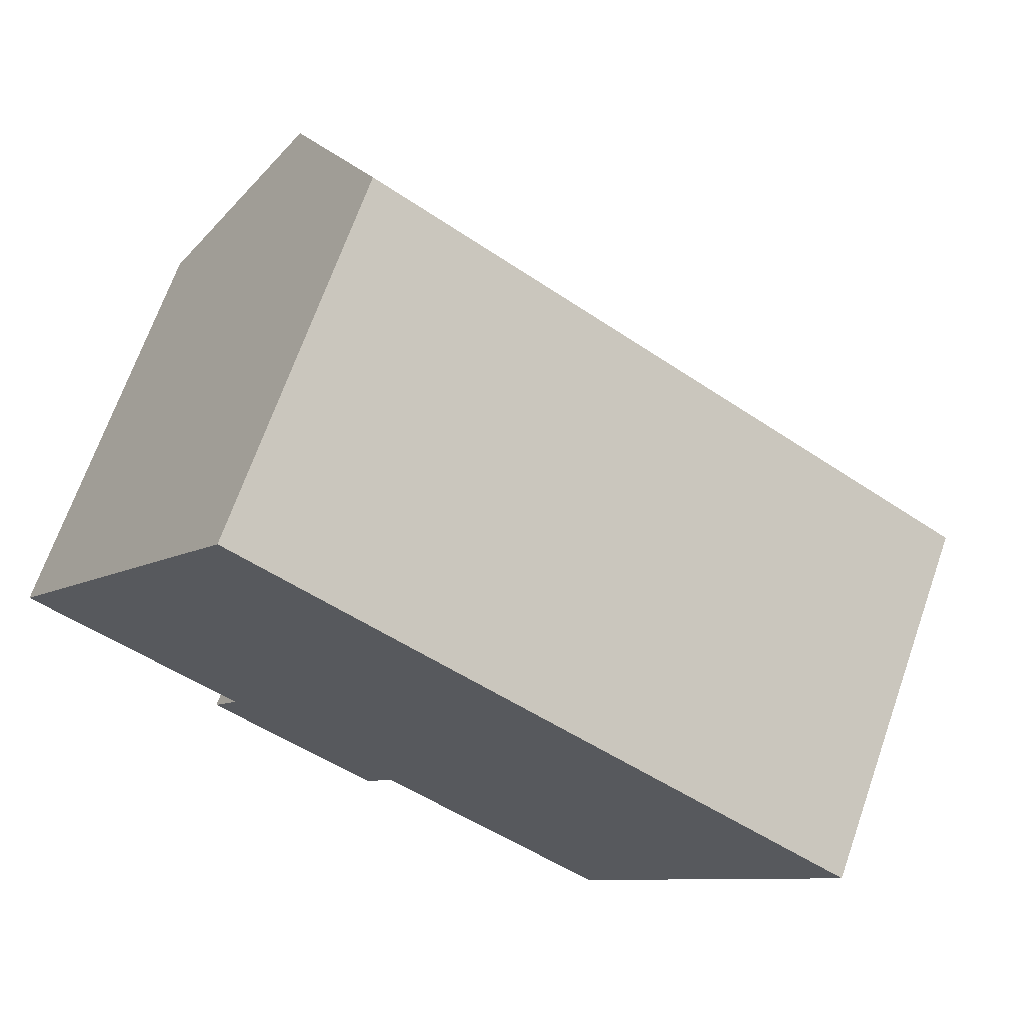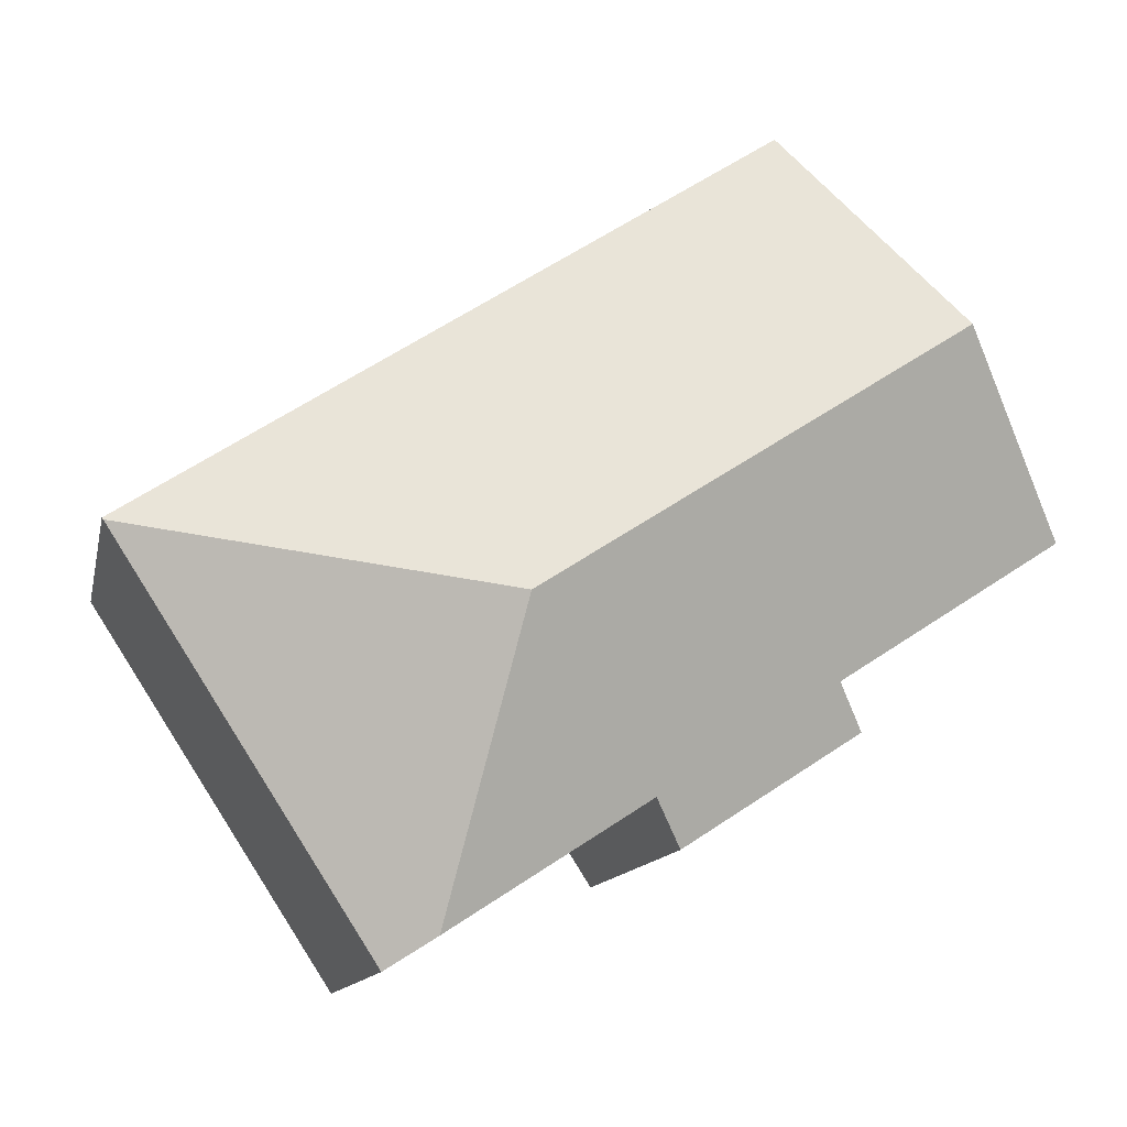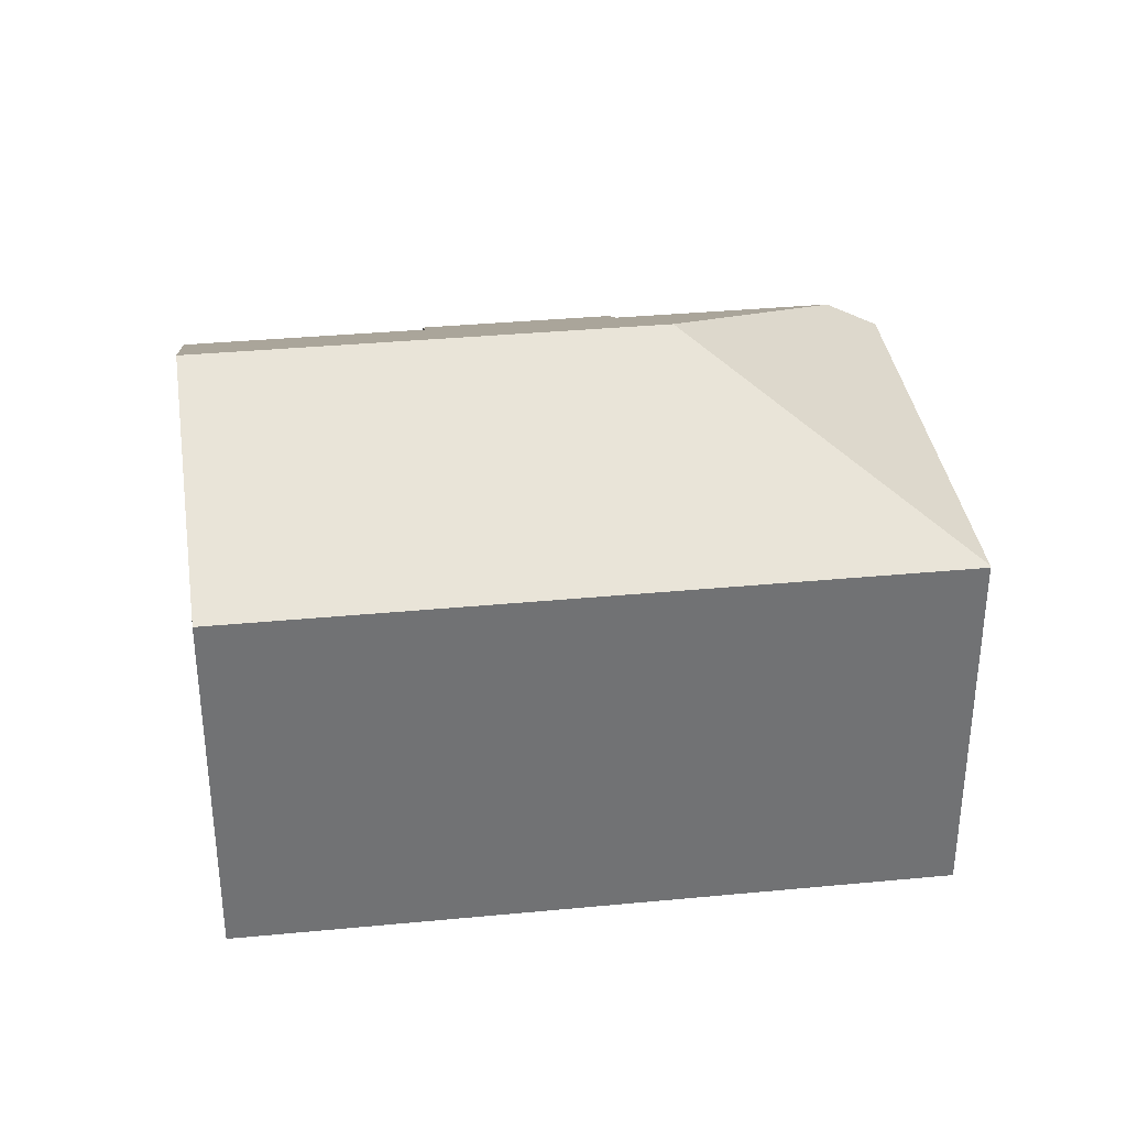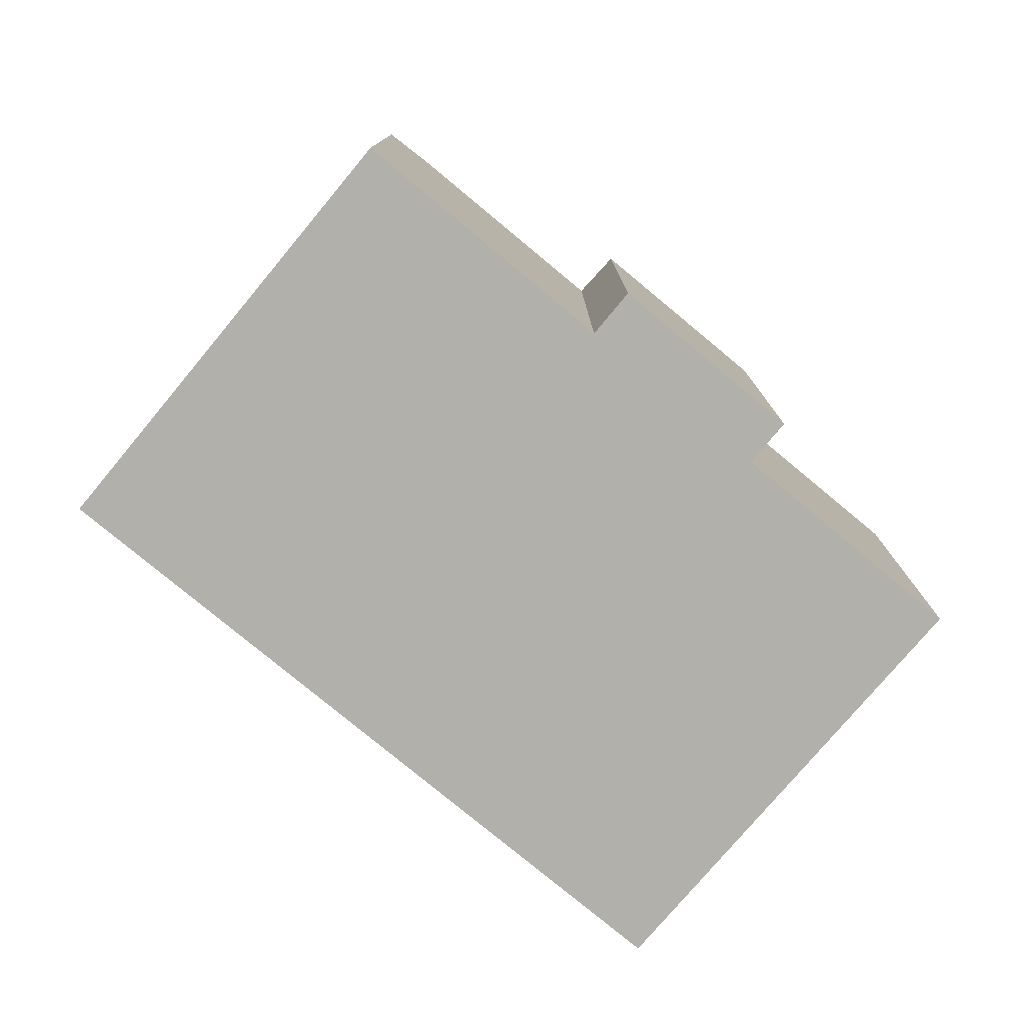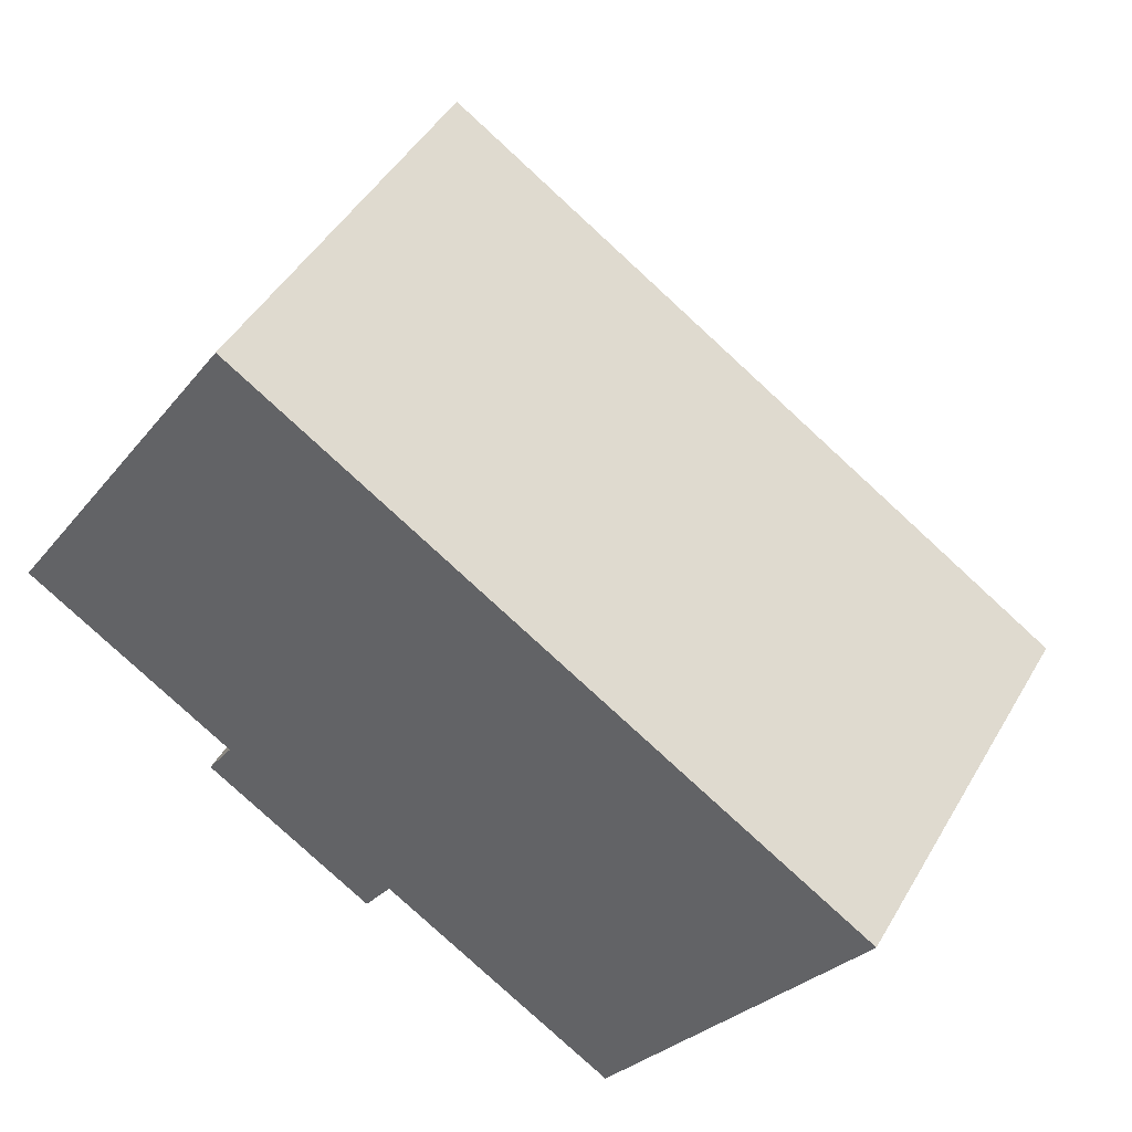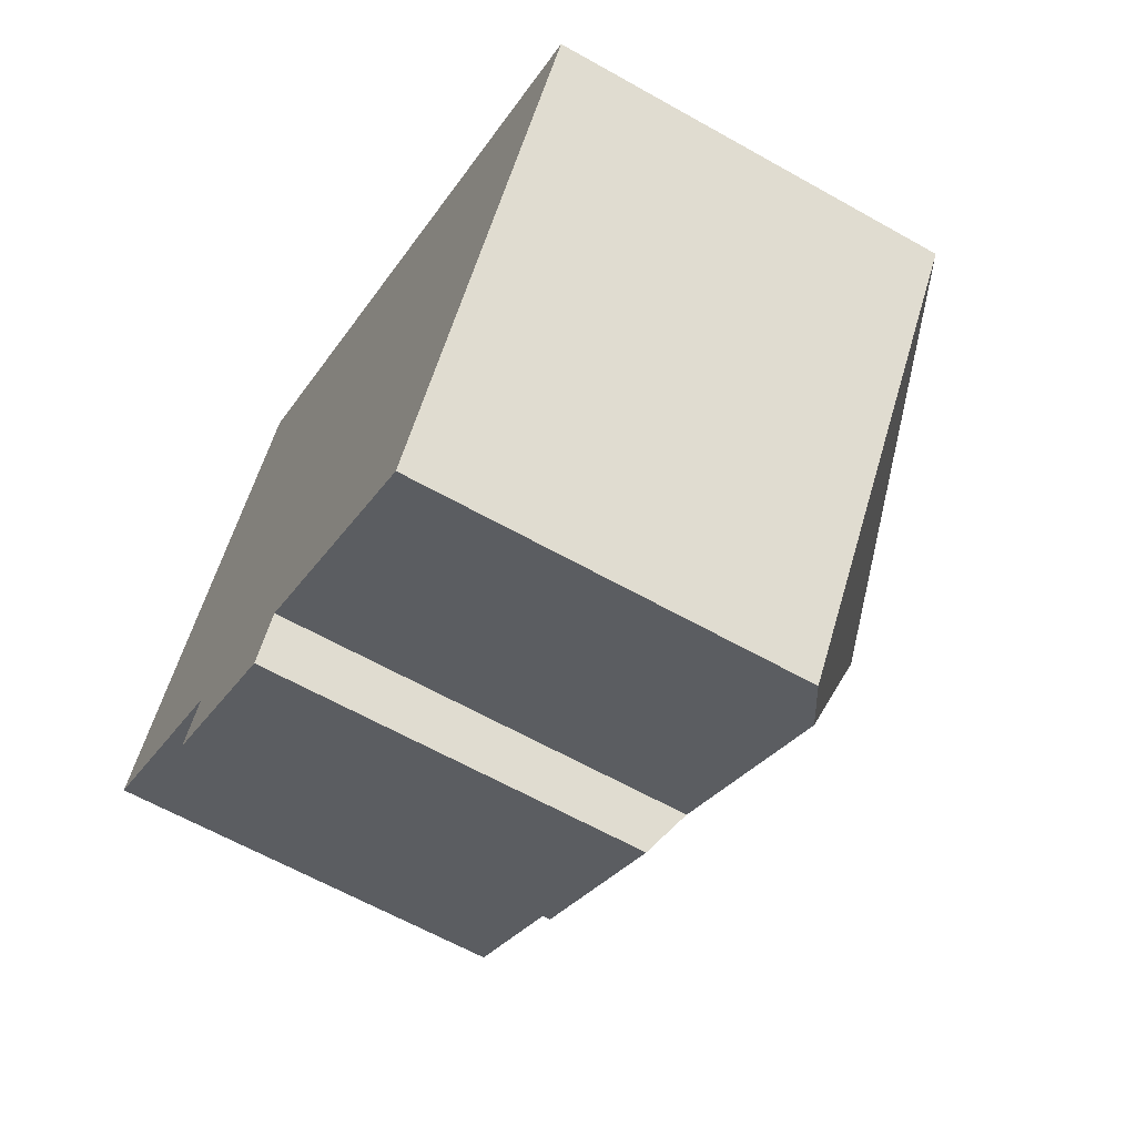
<metadata>
{"format":"obj","ext":"obj","renderer":"f3d","projection":"perspective","resolution":1024,"background":"white","views":[{"elev":68.8,"azim":19.4,"up":"+Z"},{"elev":-12.2,"azim":168.5,"up":"+Z"},{"elev":35.0,"azim":25.6,"up":"+Y"},{"elev":-78.4,"azim":173.2,"up":"+Y"},{"elev":46.4,"azim":28.8,"up":"+Z"},{"elev":-62.5,"azim":60.2,"up":"+Z"}]}
</metadata>
<code>
v  3.479 15.57 5.247
v  6.434 12.35 -4.157
v  0 12.35 7.559e-16
v  15.65 15.57 -2.617
v  11.63 12.37 -7.461
v  10.79 11.57 -8.772
v  17.45 12.37 -11.22
v  5.612 11.57 -5.429
v  6.172 13.07 9.308
v  7.796 11.57 11.76
v  11.59 11.57 9.308
v  15.21 11.57 6.967
v  17.89 11.57 5.237
v  26.44 11.6 -0.365
v  26.47 11.57 -0.31
v  18.84 11.52 -12.12
v  0 0 0
v  3.479 -3.213e-16 5.247
v  7.796 -7.198e-16 11.76
v  6.172 -5.7e-16 9.308
v  6.434 2.545e-16 -4.157
v  5.612 3.324e-16 -5.429
v  11.59 -5.7e-16 9.308
v  15.21 -4.266e-16 6.967
v  17.89 -3.207e-16 5.237
v  26.47 1.898e-17 -0.31
v  18.84 7.421e-16 -12.12
v  26.44 2.235e-17 -0.365
v  11.63 4.569e-16 -7.461
v  10.79 5.371e-16 -8.772
v  17.45 6.868e-16 -11.22
g defaultobject
f 1 2 3
f 2 1 4
f 2 4 5
f 2 5 6
f 5 4 7
f 6 8 2
f 9 4 1
f 4 9 10
f 4 10 11
f 4 11 12
f 4 12 13
f 4 13 14
f 14 13 15
f 7 14 16
f 14 7 4
f 17 1 3
f 1 17 9
f 9 17 10
f 10 17 18
f 10 18 19
f 19 18 20
f 8 21 2
f 21 8 22
f 19 11 10
f 11 19 12
f 12 19 13
f 13 19 15
f 15 19 23
f 15 23 24
f 15 24 25
f 15 25 26
f 15 16 14
f 16 15 26
f 16 26 27
f 27 26 28
f 29 6 5
f 6 29 30
f 16 5 7
f 5 16 27
f 5 27 29
f 29 27 31
f 30 8 6
f 8 30 22
f 21 3 2
f 3 21 17
f 28 31 27
f 31 28 26
f 31 26 25
f 31 25 29
f 29 22 30
f 22 29 25
f 22 25 24
f 22 24 21
f 21 24 23
f 21 23 17
f 17 23 19
f 17 19 20
f 17 20 18

</code>
